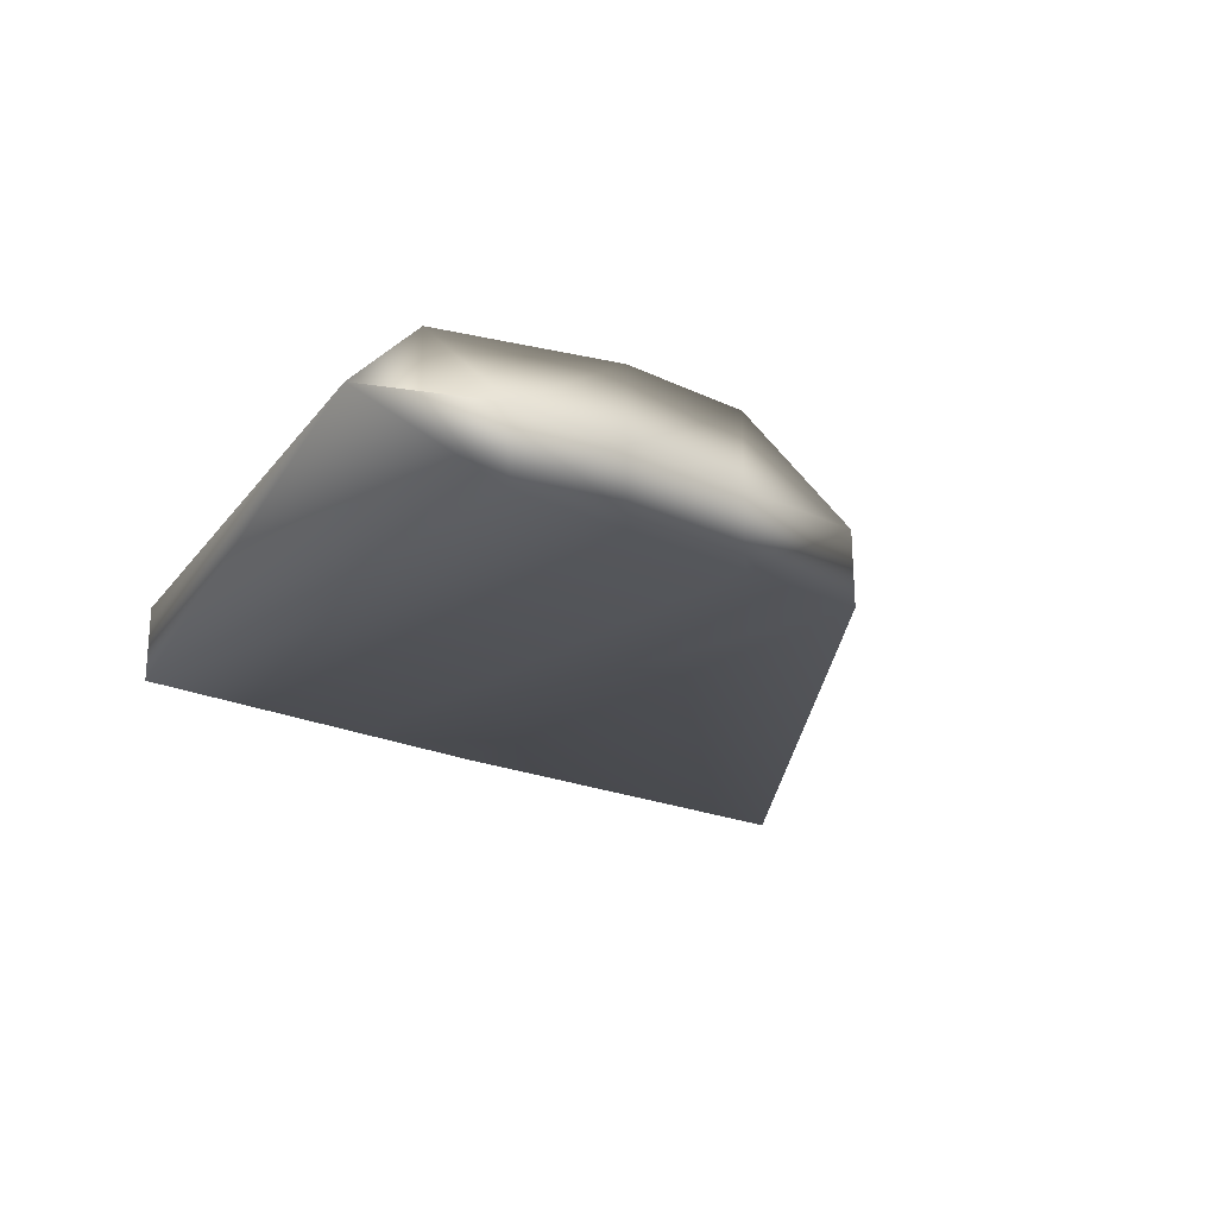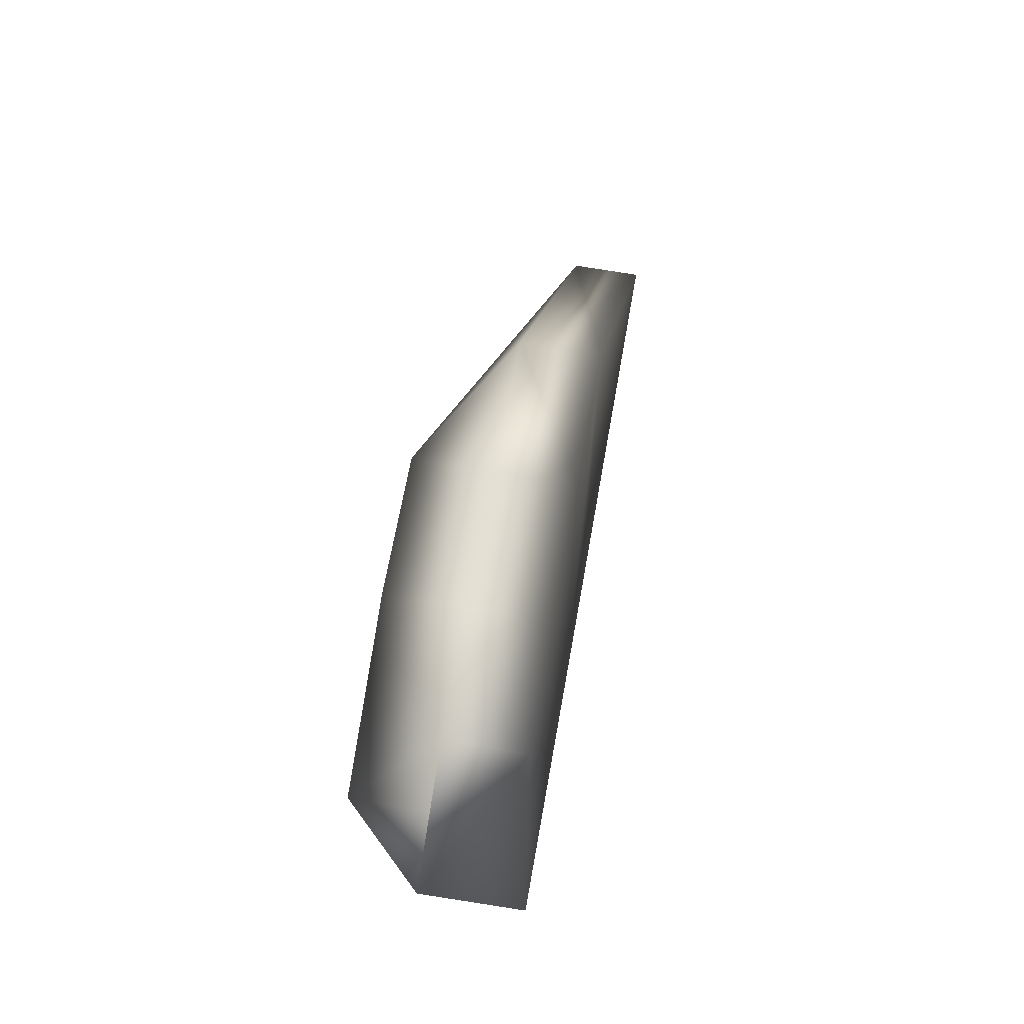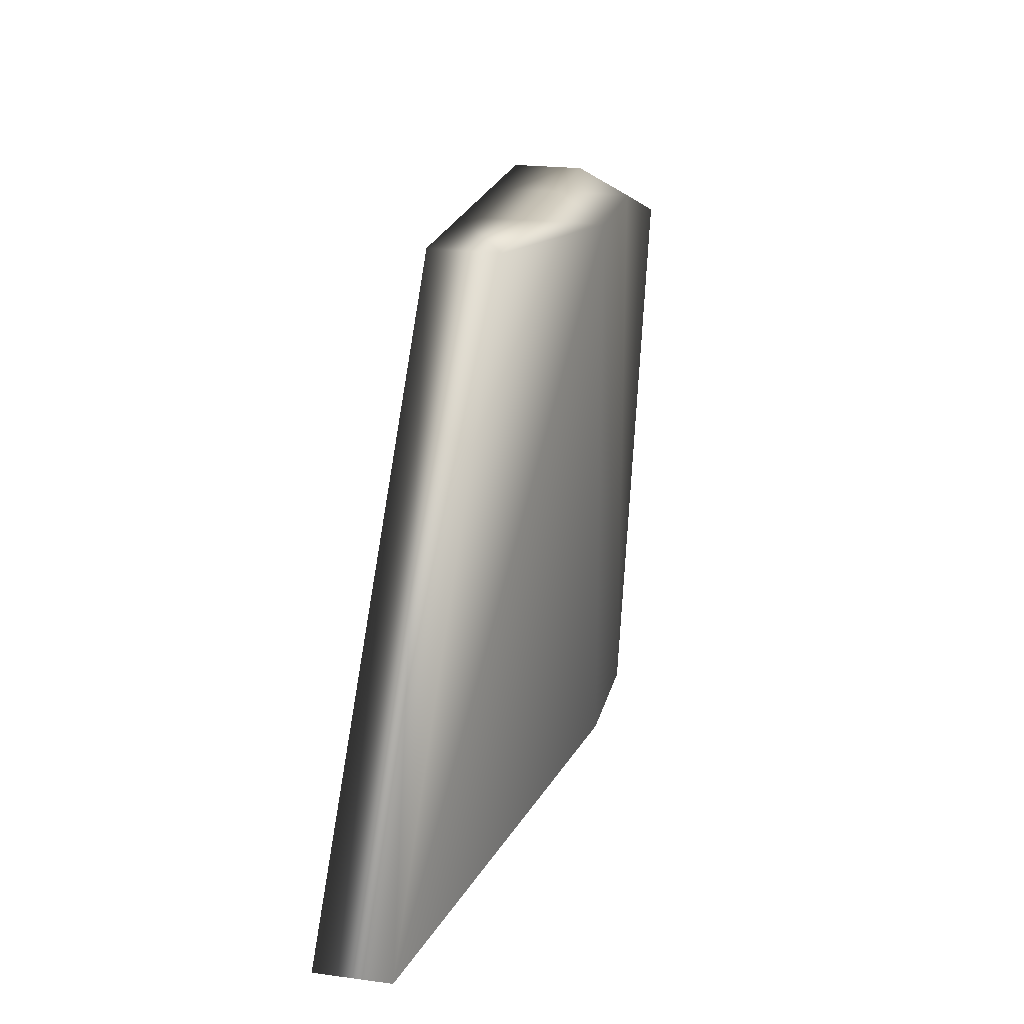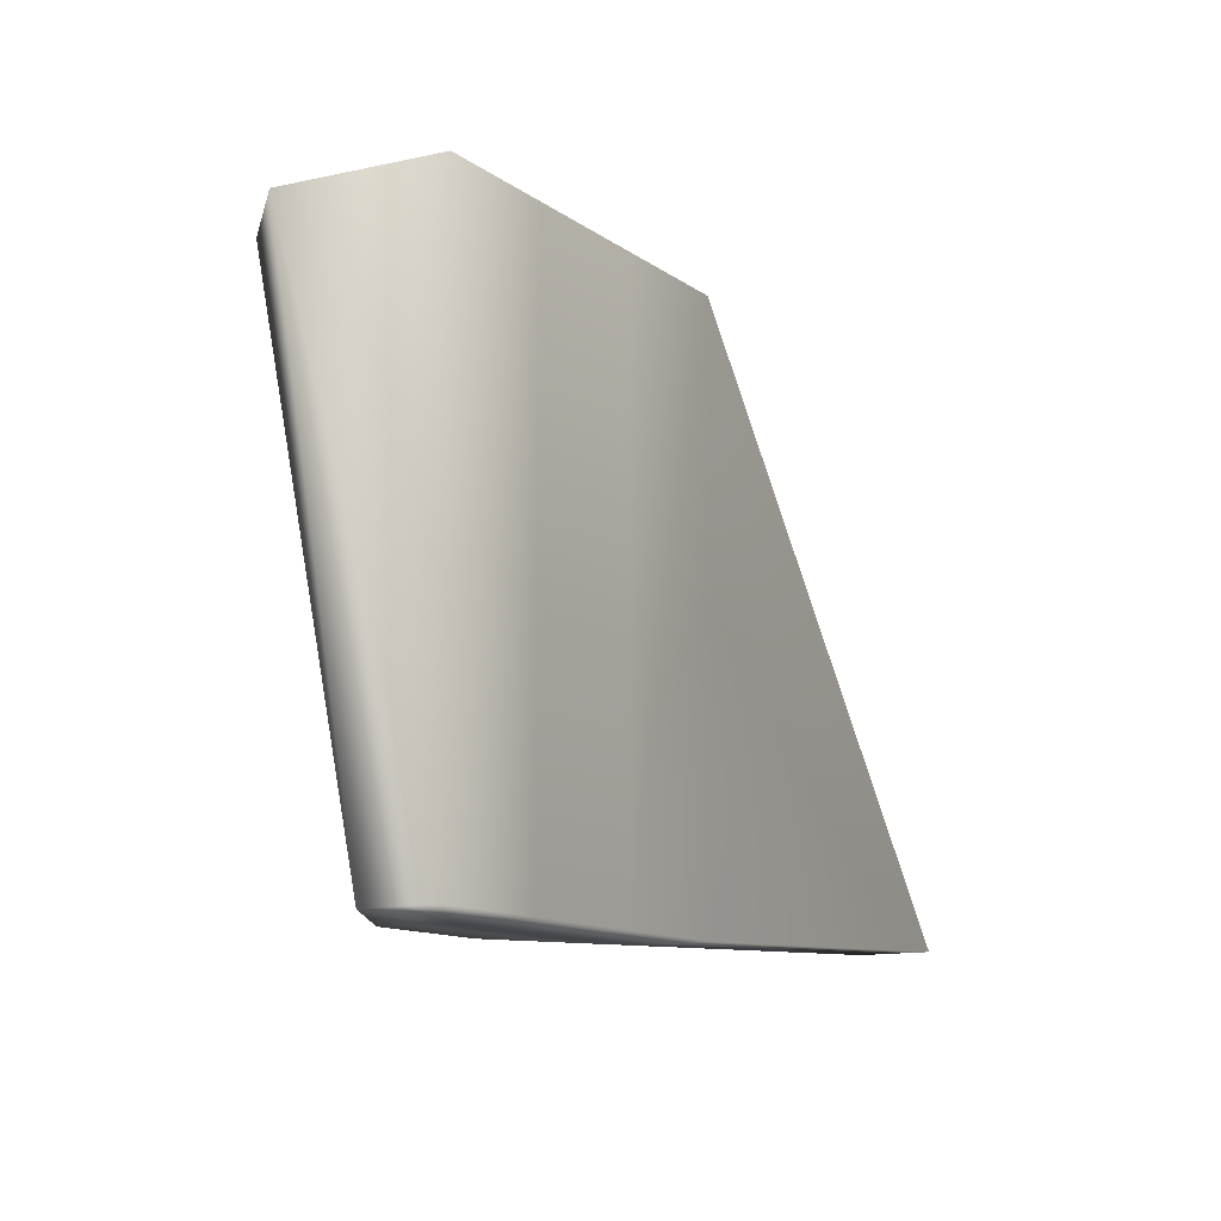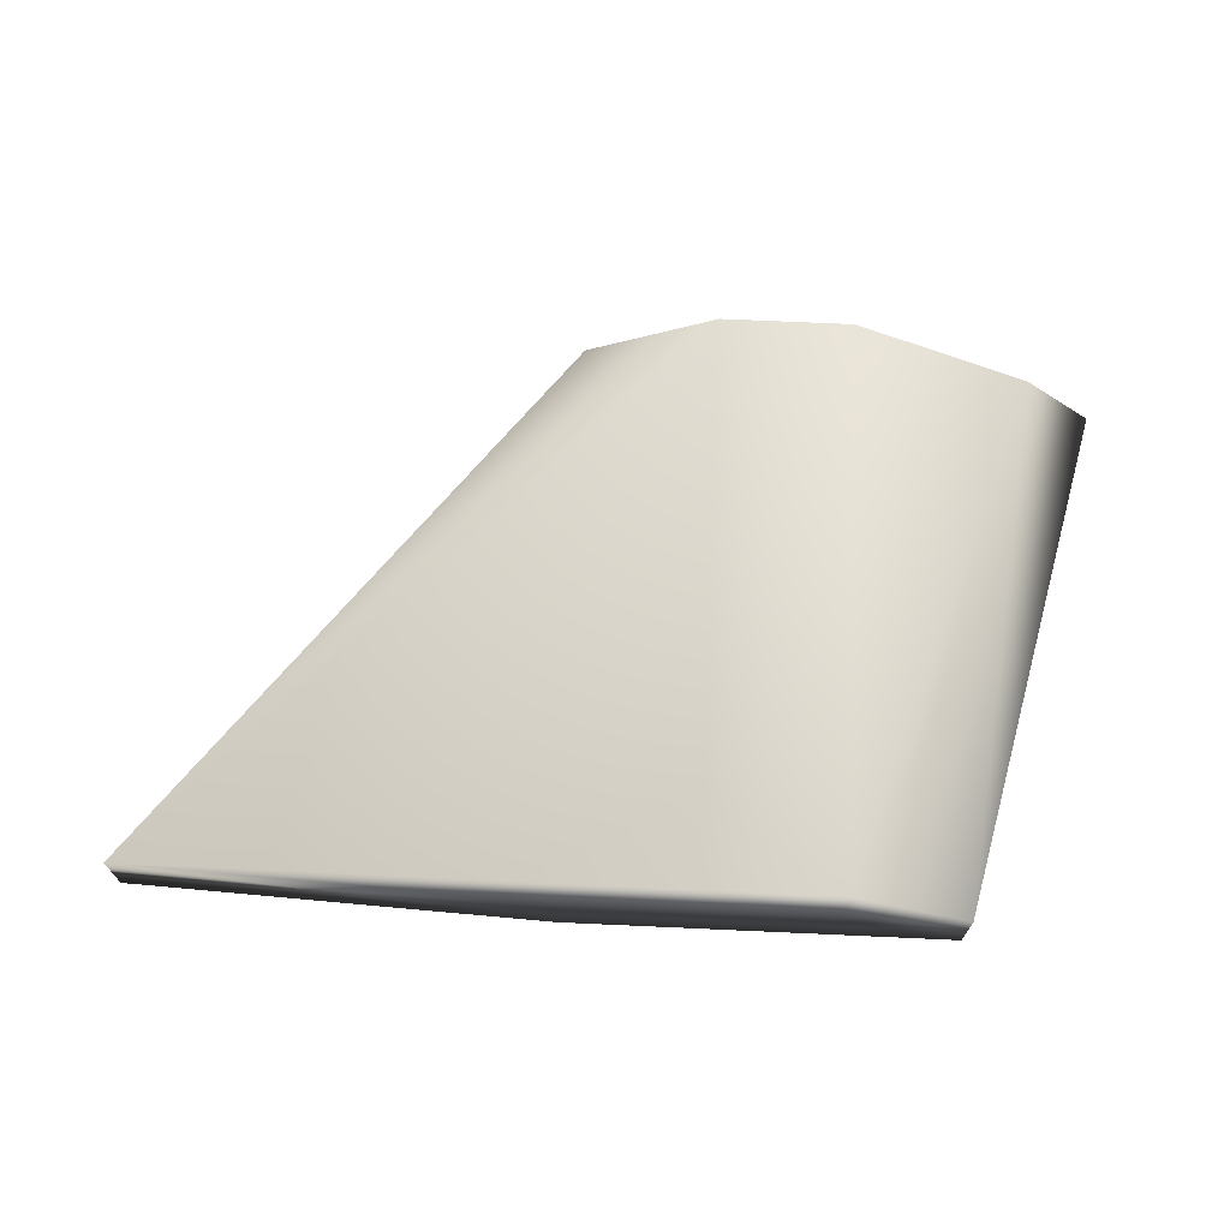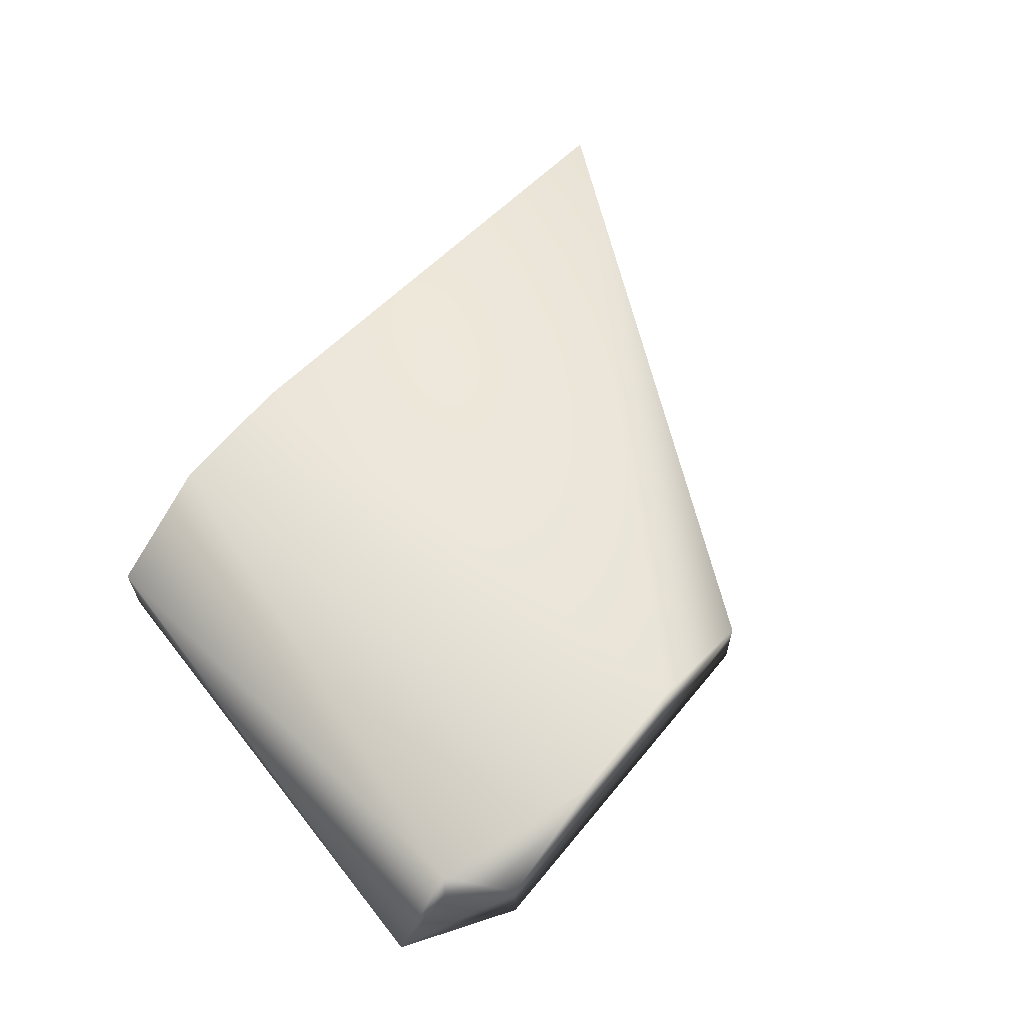
<metadata>
{"format":"obj","ext":"obj","renderer":"f3d","projection":"perspective","resolution":1024,"background":"white","views":[{"elev":-21.7,"azim":-40.1,"up":"+Y"},{"elev":66.0,"azim":-80.0,"up":"+Z"},{"elev":21.9,"azim":103.1,"up":"+Z"},{"elev":-12.5,"azim":-57.2,"up":"+Z"},{"elev":68.9,"azim":-177.4,"up":"+Y"},{"elev":64.0,"azim":-50.5,"up":"+Y"}]}
</metadata>
<code>
v 0.5002 0.04396 0.1824
v 0.5638 0.04396 0.03805
v 0.5002 0.025 0.1824
v 0.5304 0.04396 0.1824
v 0.5304 0.025 0.1824
v 0.5638 0.04396 0.1824
v 0.5638 0.025 0.1824
v 0.5972 0.04396 0.1822
v 0.5972 0.025 0.1824
v 0.5304 0.06292 0.1824
v 0.5638 0.06292 0.1824
v 0.5002 0.04396 0.03805
v 0.5002 0.025 0.03805
v 0.5304 0.04396 0.03805
v 0.5304 0.025 0.03805
v 0.5638 0.025 0.03805
v 0.5972 0.04396 0.03825
v 0.5972 0.025 0.03805
v 0.7026 0.04396 0.04294
v 0.7026 0.025 0.04294
v 0.5304 0.06292 0.03805
v 0.5638 0.06292 0.03805
v 0.488 0.06272 0.1685
v 0.488 0.04396 0.1685
v 0.47 0.04396 0.1685
f 20 9 19
f 9 8 19
f 8 11 19
f 11 22 19
f 11 21 22
f 11 10 21
f 10 23 21
f 23 12 21
f 23 25 12
f 25 13 12
f 10 1 23
f 22 17 19
f 25 3 13
f 25 1 3
f 20 18 9
f 8 6 11
f 22 2 17
f 18 16 9
f 9 16 7
f 16 15 7
f 7 15 5
f 15 13 5
f 5 13 3
f 25 23 24
f 25 24 1
f 24 23 1
f 2 22 14
f 22 21 14
f 14 21 12
f 20 19 18
f 19 17 18
f 18 17 16
f 17 2 16
f 16 2 15
f 2 14 15
f 15 14 13
f 14 12 13
f 11 6 4
f 10 11 4
f 10 4 1
f 8 9 7
f 6 8 7
f 6 7 5
f 4 6 5
f 4 5 3
f 1 4 3

</code>
